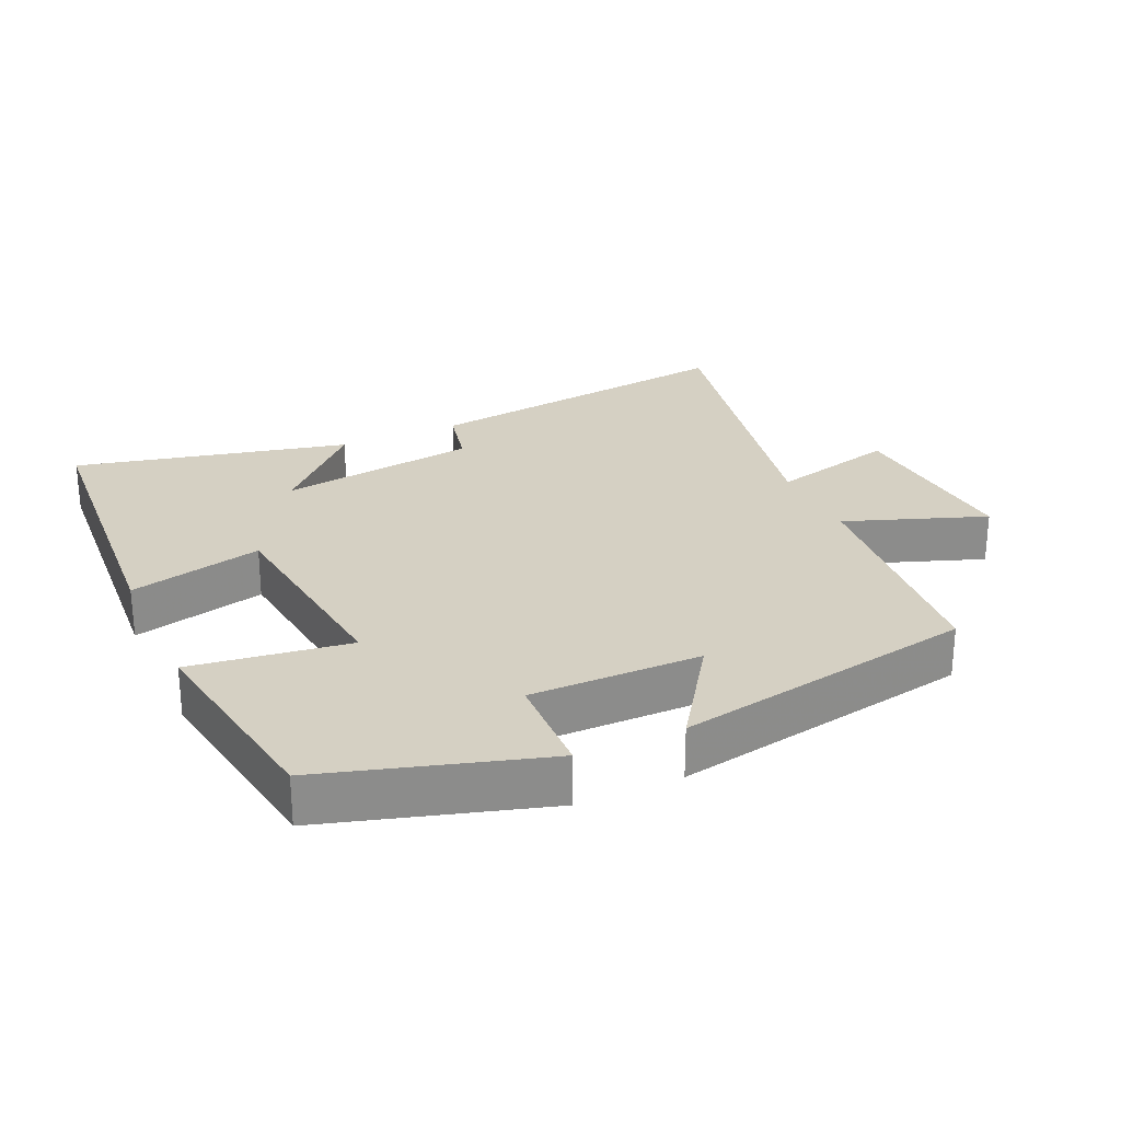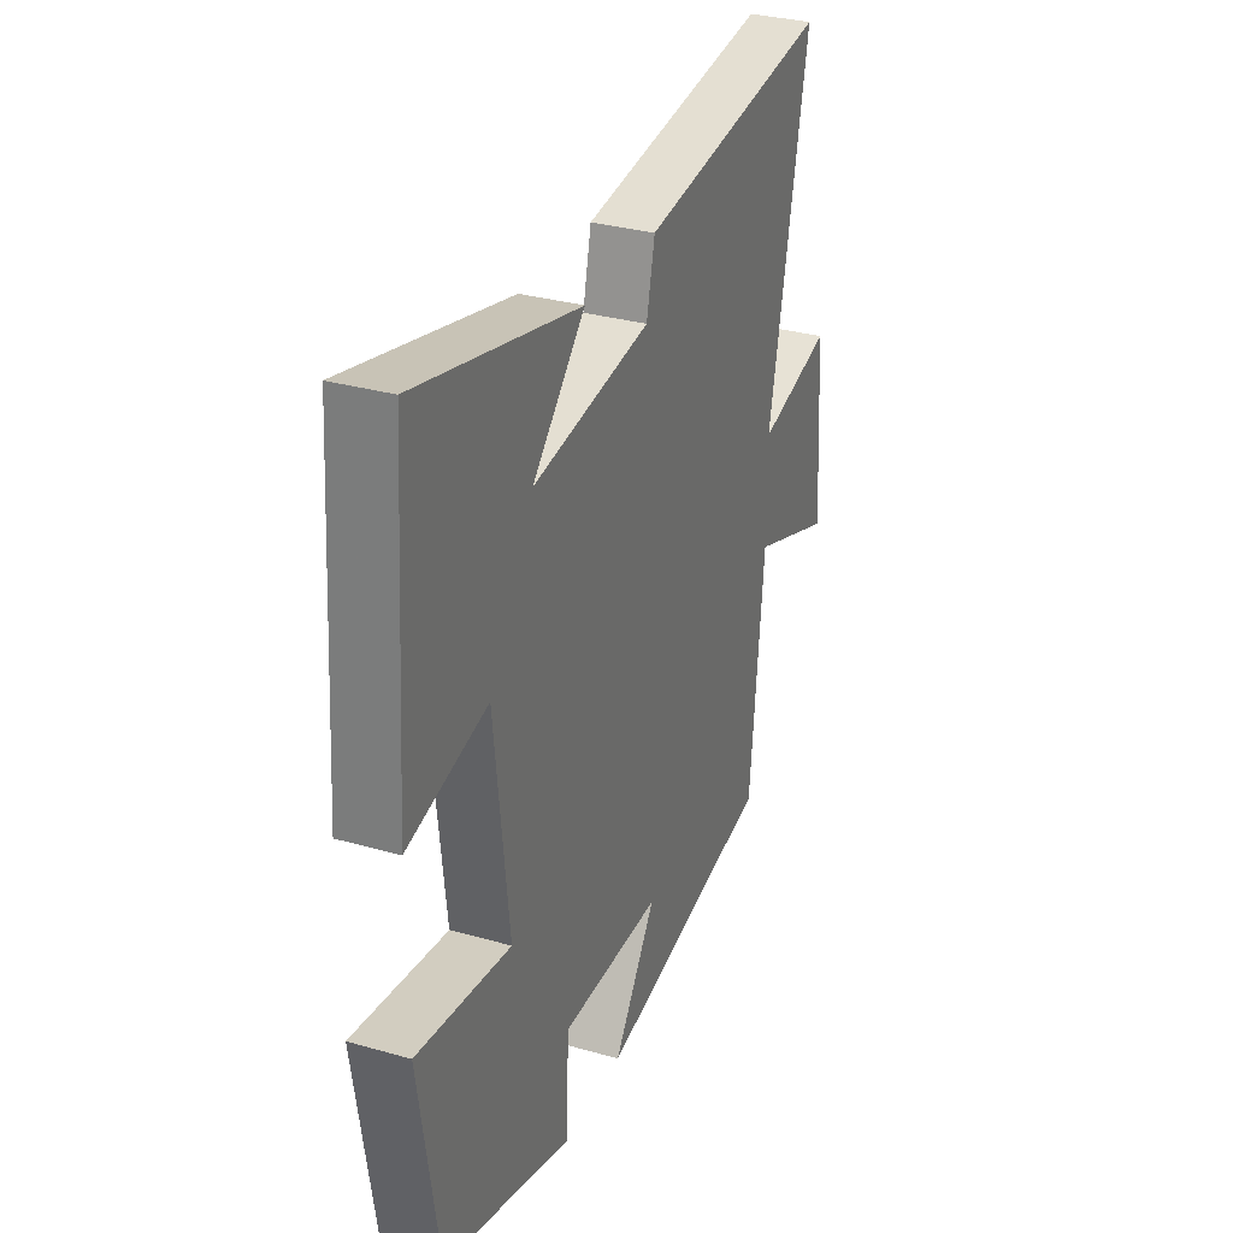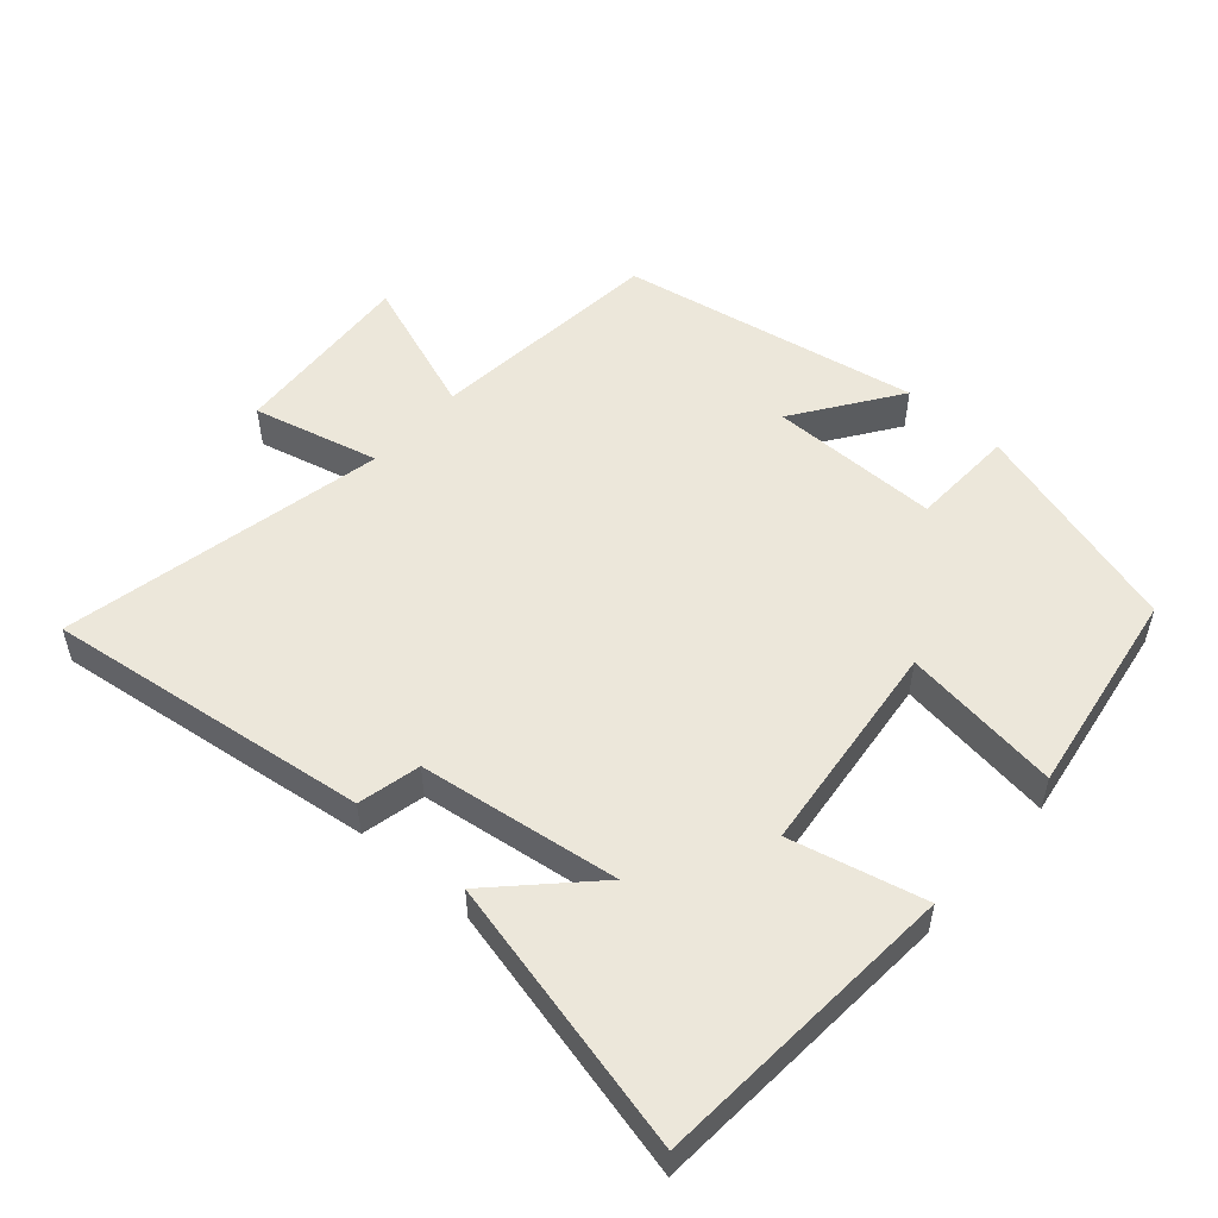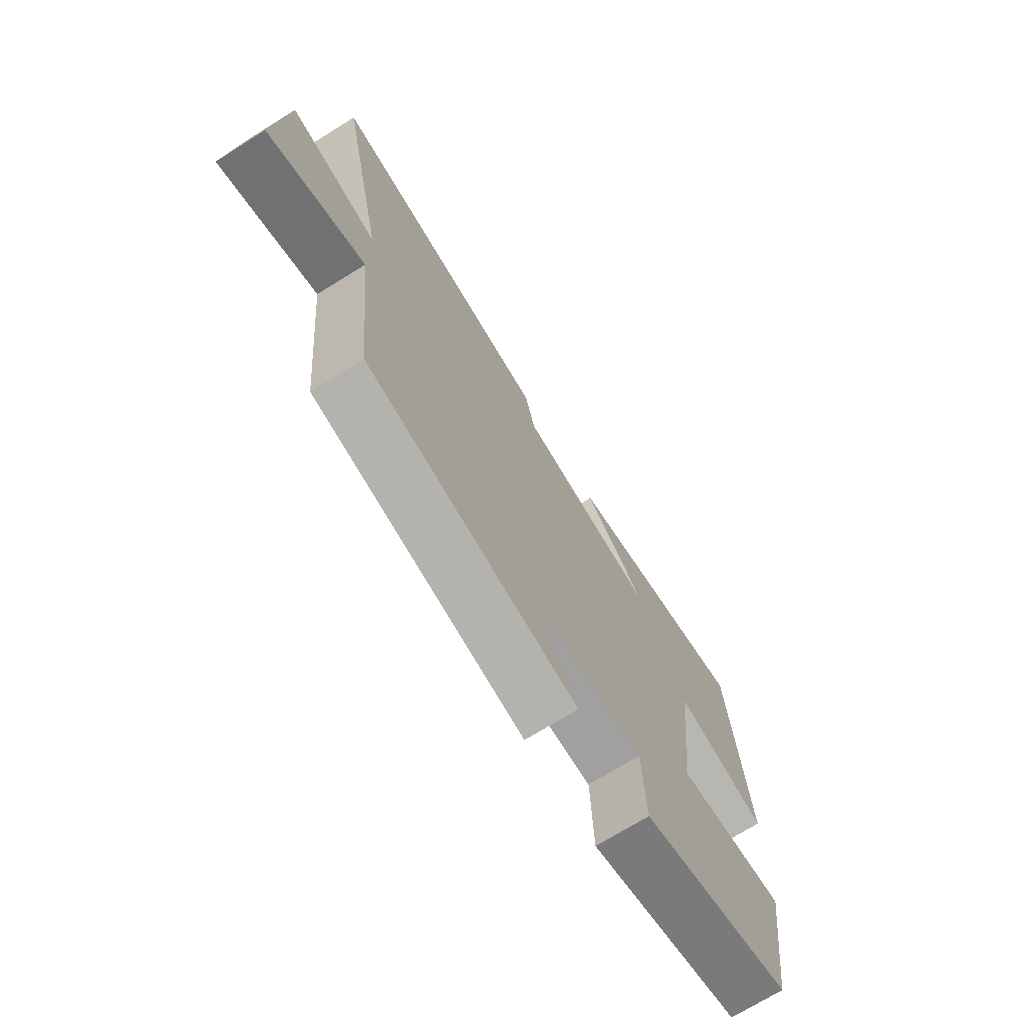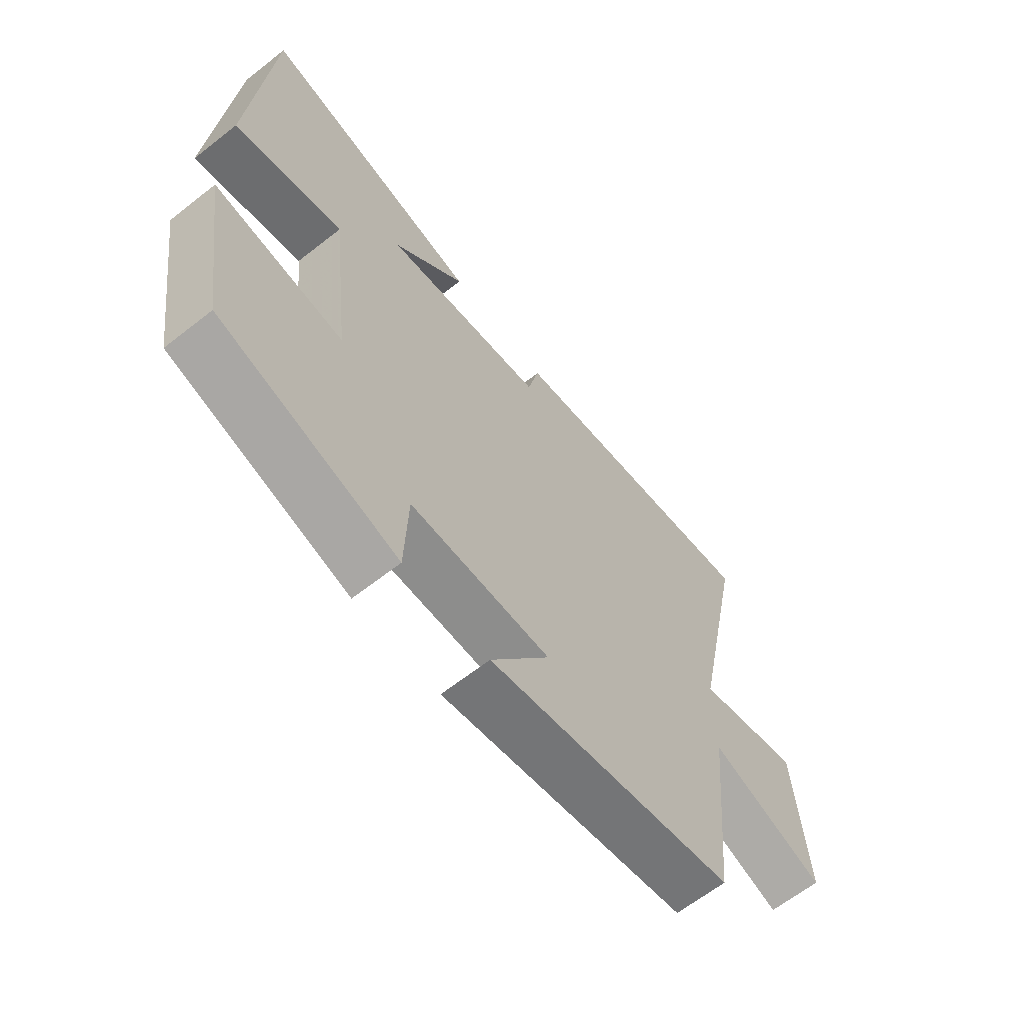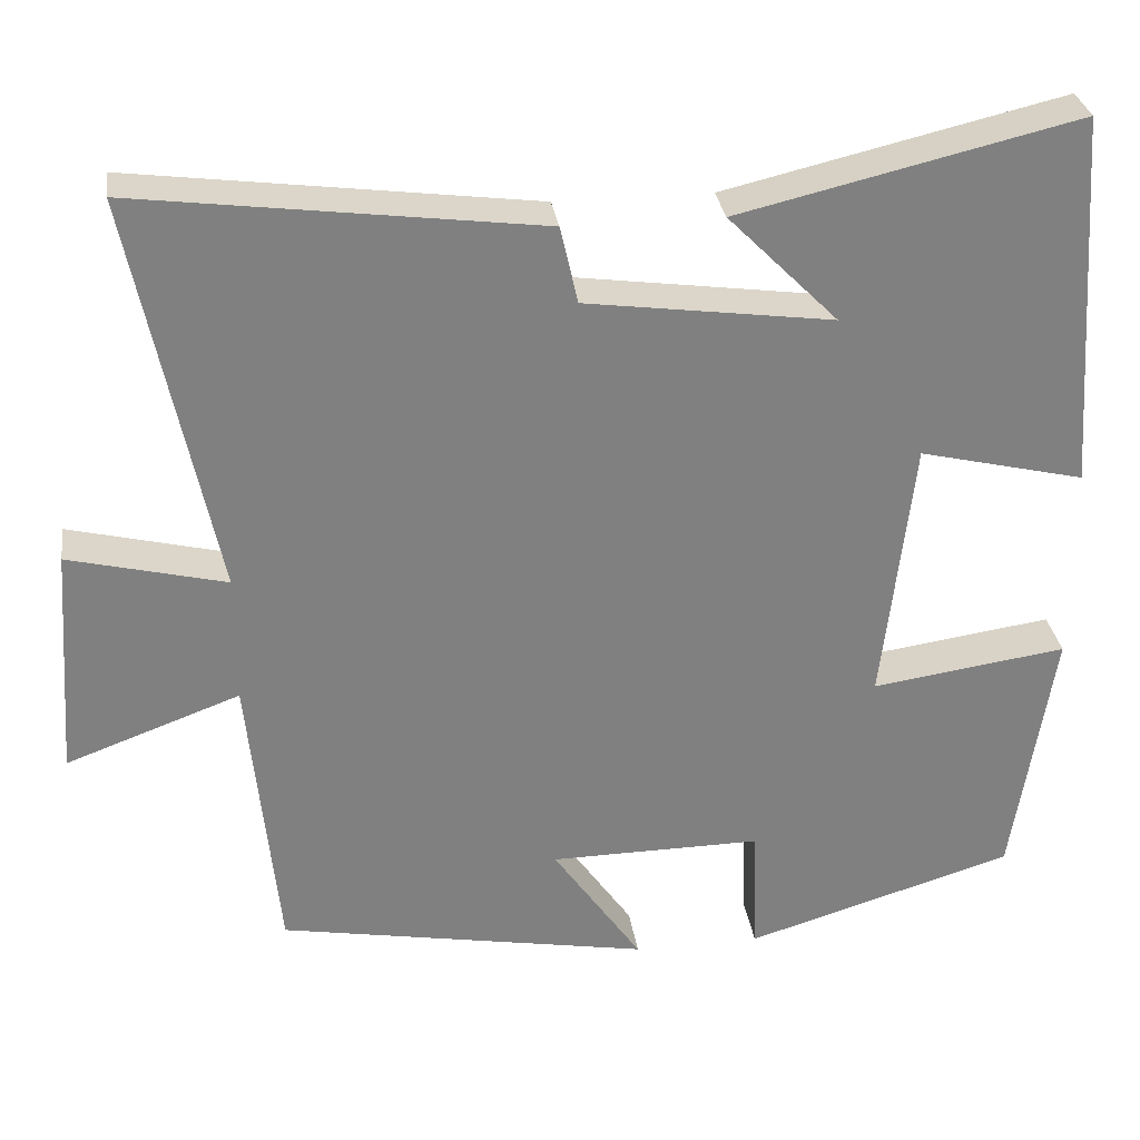
<metadata>
{"format":"obj","ext":"obj","renderer":"f3d","projection":"perspective","resolution":1024,"background":"white","views":[{"elev":26.3,"azim":155.4,"up":"+Y"},{"elev":31.4,"azim":112.0,"up":"+Z"},{"elev":52.5,"azim":41.3,"up":"+Y"},{"elev":-72.1,"azim":-58.2,"up":"+Z"},{"elev":-64.1,"azim":128.4,"up":"+Z"},{"elev":30.4,"azim":-8.1,"up":"+Z"}]}
</metadata>
<code>
v 0.452 0.07 -0.403
v 0.131 0.07 -0.5
v 0.125 0.07 -0.345
v -0.127 0.07 -0.347
v -0.021 0.07 -0.5
v -0.465 0.07 -0.42
v -0.5 0.07 -0.07
v -0.707 0.07 -0.146
v -0.687 0.07 0.13
v -0.5 0.07 0.084
v -0.599 0.07 0.562
v -0.12 0.07 0.5
v -0.099 0.07 0.408
v 0.195 0.07 0.368
v 0.064 0.07 0.5
v 0.468 0.07 0.595
v 0.5 0.07 0.144
v 0.303 0.07 0.191
v 0.267 0.07 -0.127
v 0.5 0.07 -0.094
v 0.452 0 -0.403
v 0.131 0 -0.5
v 0.125 0 -0.345
v -0.127 0 -0.347
v -0.021 0 -0.5
v -0.465 0 -0.42
v -0.5 0 -0.07
v -0.707 0 -0.146
v -0.687 0 0.13
v -0.5 0 0.084
v -0.599 0 0.562
v -0.12 0 0.5
v -0.099 0 0.408
v 0.195 0 0.368
v 0.064 0 0.5
v 0.468 0 0.595
v 0.5 0 0.144
v 0.303 0 0.191
v 0.267 0 -0.127
v 0.5 0 -0.094
f 19 20 1 2
f 18 19 2 3
f 16 17 18
f 14 15 16
f 14 16 18
f 13 14 18 3
f 10 11 12 13
f 7 8 9 10
f 4 5 6 7
f 7 10 13
f 3 4 7 13
f 22 21 40 39
f 23 22 39 38
f 38 37 36
f 36 35 34
f 38 36 34
f 23 38 34 33
f 33 32 31 30
f 30 29 28 27
f 27 26 25 24
f 33 30 27
f 33 27 24 23
f 1 21 22 2
f 2 22 23 3
f 3 23 24 4
f 4 24 25 5
f 5 25 26 6
f 6 26 27 7
f 7 27 28 8
f 8 28 29 9
f 9 29 30 10
f 10 30 31 11
f 11 31 32 12
f 12 32 33 13
f 13 33 34 14
f 14 34 35 15
f 15 35 36 16
f 16 36 37 17
f 17 37 38 18
f 18 38 39 19
f 19 39 40 20
f 20 40 21 1

</code>
